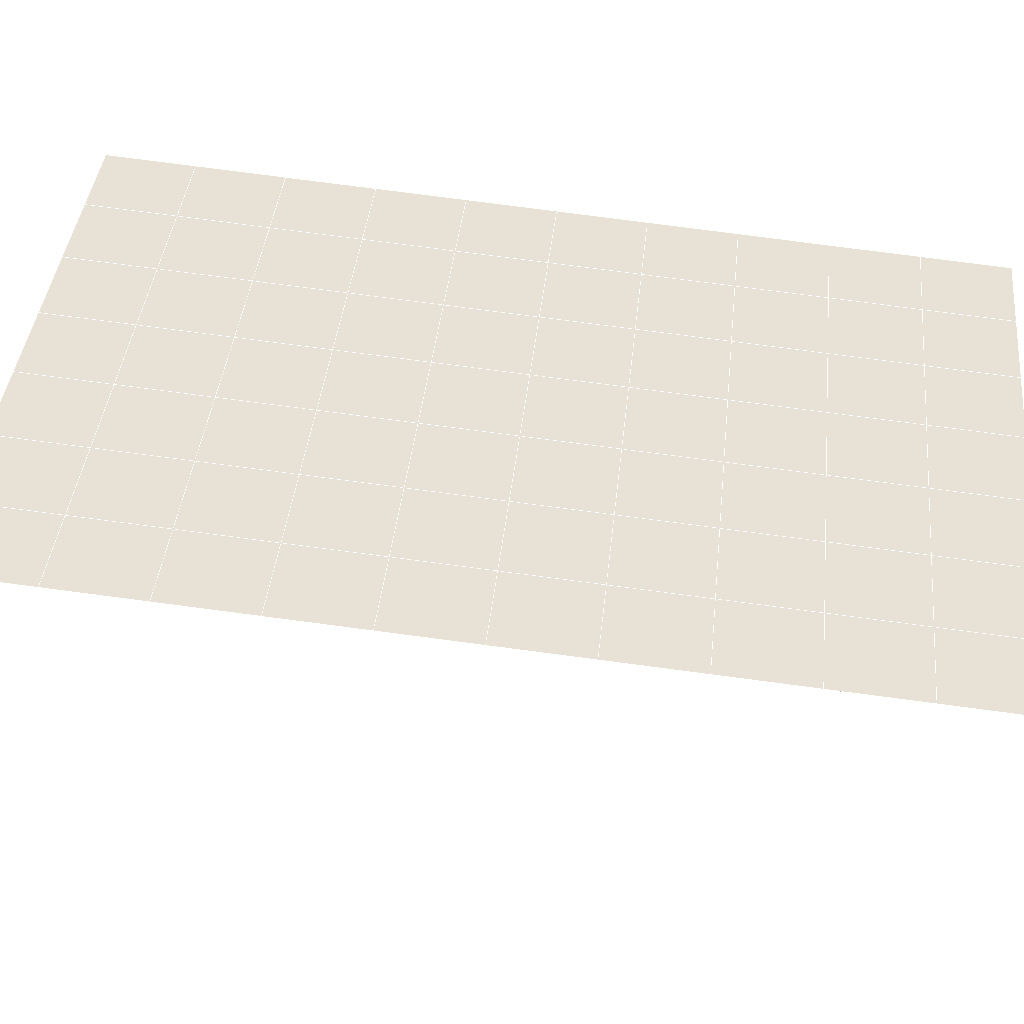
<metadata>
{"format":"obj","ext":"obj","renderer":"f3d","projection":"perspective","resolution":1024,"background":"white","views":[{"elev":-69.3,"azim":-96.3,"up":"+Y"}]}
</metadata>
<code>
v 49 20.55 20.7
v 51 20.55 20.7
v 50.89 18.6 20.57
v 49.04 18.29 20.54
v 49 20.39 22.9
v 51 20.39 22.9
v 49 20.24 25.09
v 51 20.24 25.09
v 49 20.09 27.29
v 51 20.09 27.29
v 49 19.93 29.48
v 51 19.93 29.48
v 49 19.78 31.68
v 51 19.78 31.68
v 49 19.63 33.87
v 51 19.63 33.87
v 49 19.47 36.06
v 51 19.47 36.06
v 49 19.32 38.26
v 51 19.32 38.26
v 49 19.16 40.45
v 51 19.16 40.45
v 49 19.01 42.65
v 51 19.01 42.65
v 48.58 16.85 42.5
v 50.89 16.68 42.49
v 48.54 14.86 42.36
v 50.12 14.95 42.36
v 49.04 12.65 42.2
v 51.13 13.33 42.25
v 49.84 10.99 42.09
v 51.02 10.97 42.09
v 49.96 9.505 41.98
v 50.69 8.995 41.95
v 49.26 8.927 41.94
v 49.99 7.322 41.83
v 48.57 8.323 41.9
v 49.29 6.186 41.75
v 48.57 8.476 39.71
v 49.29 6.339 39.56
v 48.57 8.63 37.51
v 49.29 6.493 37.36
v 48.57 8.783 35.32
v 49.29 6.646 35.17
v 48.57 8.937 33.12
v 49.29 6.799 32.97
v 48.57 9.09 30.93
v 49.29 6.953 30.78
v 48.57 9.244 28.73
v 49.29 7.106 28.58
v 48.57 9.397 26.54
v 49.29 7.26 26.39
v 48.57 9.551 24.34
v 49.29 7.413 24.19
v 48.57 9.704 22.15
v 49.29 7.566 22
v 48.57 9.858 19.95
v 49.29 7.72 19.81
v 50.01 10.23 19.98
v 50 8.342 19.85
v 51.43 9.858 19.96
v 50.71 7.72 19.81
v 51.43 9.704 22.15
v 50.71 7.566 22
v 51.43 9.551 24.34
v 50.71 7.413 24.2
v 51.43 9.398 26.54
v 50.71 7.26 26.39
v 51.43 9.244 28.73
v 50.71 7.106 28.58
v 51.43 9.09 30.93
v 50.71 6.953 30.78
v 51.43 8.937 33.12
v 50.71 6.799 32.97
v 51.43 8.784 35.32
v 50.71 6.646 35.17
v 51.43 8.63 37.51
v 50.71 6.493 37.36
v 51.43 8.477 39.71
v 50.71 6.339 39.56
v 51.43 8.323 41.9
v 50.71 6.185 41.75
v 52.14 10.46 42.05
v 52.14 10.61 39.86
v 52.14 10.77 37.66
v 52.14 10.92 35.47
v 52.14 11.07 33.27
v 52.14 11.23 31.08
v 52.14 11.38 28.88
v 52.14 11.53 26.69
v 52.14 11.69 24.49
v 52.14 11.84 22.3
v 52.14 12 20.1
v 50.04 12.86 20.16
v 47.86 12 20.1
v 47.86 11.84 22.3
v 47.86 11.69 24.49
v 47.86 11.53 26.69
v 47.86 11.38 28.88
v 47.86 11.23 31.08
v 47.86 11.07 33.27
v 47.86 10.92 35.47
v 47.86 10.77 37.66
v 47.86 10.61 39.86
v 47.86 10.46 42.05
v 48.84 10.76 42.07
v 50 4.048 41.6
v 50 4.201 39.41
v 50 4.355 37.21
v 50 4.508 35.02
v 50 4.662 32.82
v 50 4.815 30.63
v 50 4.969 28.43
v 50 5.122 26.24
v 50 5.276 24.05
v 50 5.429 21.85
v 50 5.582 19.66
v 51.49 14.87 20.31
v 52.86 14.13 20.25
v 52.19 16.59 20.43
v 53.57 16.27 20.4
v 52.62 18.57 20.57
v 54.29 18.41 20.55
v 53 20.55 20.7
v 55 20.55 20.7
v 53 20.39 22.9
v 55 20.39 22.9
v 53 20.24 25.09
v 55 20.24 25.09
v 53 20.09 27.29
v 55 20.09 27.29
v 53 19.93 29.48
v 55 19.93 29.48
v 53 19.78 31.68
v 55 19.78 31.68
v 53 19.63 33.87
v 55 19.62 33.87
v 53 19.47 36.06
v 55 19.47 36.06
v 53 19.32 38.26
v 55 19.32 38.26
v 53 19.16 40.45
v 55 19.16 40.45
v 53 19.01 42.65
v 55 19.01 42.65
v 52.76 17.06 42.51
v 54.29 16.87 42.5
v 52.24 15.32 42.39
v 53.57 14.74 42.35
v 52.86 12.6 42.2
v 47.14 12.6 42.2
v 46.43 14.74 42.35
v 45.71 16.87 42.5
v 47 19.01 42.65
v 47 19.16 40.45
v 47 19.32 38.26
v 47 19.47 36.06
v 47 19.63 33.87
v 47 19.78 31.68
v 47 19.93 29.48
v 47 20.09 27.29
v 47 20.24 25.09
v 47 20.39 22.9
v 47 20.55 20.7
v 47.23 18.62 20.57
v 48.83 15.06 20.32
v 50.46 16.53 20.42
v 47.14 14.13 20.25
v 47.14 13.98 22.45
v 47.14 13.83 24.64
v 47.14 13.67 26.84
v 47.14 13.52 29.03
v 47.14 13.37 31.23
v 47.14 13.21 33.42
v 47.14 13.06 35.62
v 47.14 12.91 37.81
v 47.14 12.75 40.01
v 52.86 13.98 22.45
v 52.86 13.83 24.64
v 52.86 13.67 26.84
v 52.86 13.52 29.03
v 52.86 13.37 31.23
v 52.86 13.21 33.42
v 52.86 13.06 35.62
v 52.86 12.91 37.81
v 52.86 12.75 40.01
v 53.57 14.89 40.16
v 53.57 15.04 37.96
v 53.57 15.2 35.77
v 53.57 15.35 33.57
v 53.57 15.5 31.38
v 53.57 15.66 29.18
v 53.57 15.81 26.99
v 53.57 15.96 24.79
v 53.57 16.12 22.6
v 54.29 17.03 40.3
v 54.29 17.18 38.11
v 54.29 17.33 35.92
v 54.29 17.49 33.72
v 54.29 17.64 31.53
v 54.29 17.79 29.33
v 54.29 17.95 27.14
v 54.29 18.1 24.94
v 54.29 18.25 22.75
v 47.79 16.93 20.45
v 46.43 16.27 20.4
v 46.43 16.12 22.6
v 46.43 15.96 24.79
v 46.43 15.81 26.99
v 46.43 15.66 29.18
v 46.43 15.5 31.38
v 46.43 15.35 33.57
v 46.43 15.2 35.77
v 46.43 15.04 37.96
v 46.43 14.89 40.16
v 45.71 18.41 20.55
v 45.71 18.25 22.75
v 45.71 18.1 24.94
v 45.71 17.95 27.14
v 45.71 17.79 29.33
v 45.71 17.64 31.53
v 45.71 17.49 33.72
v 45.71 17.33 35.92
v 45.71 17.18 38.11
v 45.71 17.03 40.3
v 45 20.55 20.7
v 45 20.39 22.9
v 45 20.24 25.09
v 45 20.09 27.29
v 45 19.93 29.48
v 45 19.78 31.68
v 45 19.63 33.87
v 45 19.47 36.06
v 45 19.32 38.26
v 45 19.16 40.45
v 45 19.01 42.65
v 49.96 9.505 41.98
v 49.84 10.99 42.09
v 49.04 12.65 42.2
v 47.14 12.6 42.2
v 47.14 12.75 40.01
v 47.86 10.61 39.86
v 48.57 8.476 39.71
v 49.29 6.339 39.56
v 49.29 6.186 41.75
v 50 4.048 41.6
v 50.71 6.185 41.75
v 50.71 6.339 39.56
v 51.43 8.477 39.71
v 51.43 8.323 41.9
v 52.14 10.46 42.05
v 51.02 10.97 42.09
v 51.13 13.33 42.25
v 48.84 10.76 42.07
v 47.86 10.46 42.05
v 48.57 8.323 41.9
v 49.99 7.322 41.83
v 50.69 8.995 41.95
v 49.26 8.927 41.94
v 48.57 8.63 37.51
v 47.86 10.77 37.66
v 47.14 12.91 37.81
v 46.43 15.04 37.96
v 46.43 14.89 40.16
v 46.43 14.74 42.35
v 48.54 14.86 42.36
v 52.24 15.32 42.39
v 50.89 16.68 42.49
v 50.12 14.95 42.36
v 52.86 12.6 42.2
v 52.14 10.61 39.86
v 51.43 8.63 37.51
v 50.71 6.493 37.36
v 50 4.201 39.41
v 45.71 16.87 42.5
v 45.71 17.03 40.3
v 45.71 17.18 38.11
v 45.71 17.33 35.92
v 46.43 15.2 35.77
v 47.14 13.06 35.62
v 47.86 10.92 35.47
v 52.76 17.06 42.51
v 53.57 14.74 42.35
v 53.57 14.89 40.16
v 52.86 12.75 40.01
v 52.86 12.91 37.81
v 52.14 10.77 37.66
v 52.14 10.92 35.47
v 51.43 8.784 35.32
v 51.43 8.937 33.12
v 50.71 6.799 32.97
v 50.71 6.646 35.17
v 50 4.508 35.02
v 50 4.355 37.21
v 49.29 6.493 37.36
v 54.29 16.87 42.5
v 53 19.01 42.65
v 51 19.01 42.65
v 48.58 16.85 42.5
v 55 19.01 42.65
v 55 19.16 40.45
v 55 19.32 38.26
v 55 19.47 36.06
v 54.29 17.33 35.91
v 54.29 17.49 33.72
v 53.57 15.35 33.57
v 53.57 15.5 31.38
v 52.86 13.37 31.23
v 52.86 13.52 29.03
v 52.14 11.38 28.88
v 52.14 11.53 26.69
v 51.43 9.398 26.54
v 51.43 9.551 24.34
v 50.71 7.413 24.19
v 50.71 7.26 26.39
v 50 5.122 26.24
v 50 4.969 28.43
v 49.29 7.106 28.58
v 49.29 6.953 30.78
v 48.57 9.09 30.93
v 48.57 8.937 33.12
v 47.86 11.07 33.27
v 48.57 8.783 35.32
v 49.29 6.799 32.97
v 50 4.815 30.63
v 50.71 7.106 28.58
v 51.43 9.244 28.73
v 52.14 11.23 31.08
v 52.86 13.21 33.42
v 53.57 15.2 35.77
v 54.29 17.18 38.11
v 53 19.32 38.26
v 53 19.16 40.45
v 54.29 17.03 40.3
v 53.57 15.04 37.96
v 52.86 13.06 35.62
v 52.14 11.07 33.27
v 51.43 9.09 30.93
v 50.71 6.953 30.78
v 50 4.662 32.82
v 49.29 6.646 35.17
v 51 19.16 40.45
v 49 19.01 42.65
v 45 19.01 42.65
v 45 19.16 40.45
v 45 19.32 38.26
v 45 19.47 36.06
v 45.71 17.49 33.72
v 46.43 15.35 33.57
v 47.14 13.21 33.42
v 47 19.16 40.45
v 49 19.16 40.45
v 51 19.32 38.26
v 53 19.47 36.06
v 55 19.62 33.87
v 54.29 17.64 31.53
v 53.57 15.66 29.18
v 52.86 13.67 26.84
v 52.14 11.69 24.49
v 51.43 9.704 22.15
v 50.71 7.566 22
v 50 5.276 24.05
v 49.29 7.26 26.39
v 48.57 9.244 28.73
v 47.86 11.23 31.08
v 47.14 13.37 31.23
v 47.86 11.38 28.88
v 48.57 9.397 26.54
v 49.29 7.413 24.19
v 50 5.429 21.85
v 50.71 7.72 19.81
v 51.43 9.858 19.95
v 52.14 11.84 22.3
v 52.86 13.83 24.64
v 53.57 15.81 26.99
v 54.29 17.79 29.33
v 55 19.78 31.68
v 53 19.63 33.87
v 51 19.47 36.06
v 49 19.32 38.26
v 47 19.01 42.65
v 50 5.582 19.66
v 49.29 7.72 19.81
v 49.29 7.566 22
v 48.57 9.704 22.15
v 48.57 9.551 24.34
v 47.86 11.69 24.49
v 47.86 11.53 26.69
v 47.14 13.67 26.84
v 47.14 13.52 29.03
v 46.43 15.66 29.18
v 46.43 15.5 31.38
v 50 8.342 19.85
v 50.01 10.23 19.98
v 52.14 12 20.1
v 52.86 13.98 22.45
v 53.57 15.96 24.79
v 54.29 17.95 27.14
v 55 19.93 29.48
v 53 19.78 31.68
v 51 19.63 33.87
v 49 19.47 36.06
v 47 19.32 38.26
v 47 19.47 36.06
v 45 19.63 33.87
v 45.71 17.64 31.53
v 48.57 9.858 19.95
v 47.86 11.84 22.3
v 47.14 13.83 24.64
v 46.43 15.81 26.99
v 45.71 17.79 29.33
v 45 19.78 31.68
v 47 19.63 33.87
v 49 19.63 33.87
v 47 19.78 31.68
v 45 19.93 29.48
v 45.71 17.95 27.14
v 46.43 15.96 24.79
v 47.14 13.98 22.45
v 47.86 12 20.1
v 50.04 12.86 20.16
v 52.86 14.13 20.25
v 53.57 16.12 22.6
v 54.29 18.1 24.94
v 55 20.09 27.29
v 53 19.93 29.48
v 51 19.78 31.68
v 49 19.78 31.68
v 47 19.93 29.48
v 45 20.09 27.29
v 45.71 18.1 24.94
v 46.43 16.12 22.6
v 47.14 14.13 20.25
v 51.49 14.87 20.31
v 53.57 16.27 20.4
v 54.29 18.25 22.75
v 55 20.24 25.09
v 53 20.09 27.29
v 51 19.93 29.48
v 49 19.93 29.48
v 47 20.09 27.29
v 45 20.24 25.09
v 45.71 18.25 22.75
v 46.43 16.27 20.4
v 48.83 15.06 20.32
v 55 20.55 20.7
v 53 20.55 20.7
v 52.62 18.57 20.56
v 50.89 18.6 20.57
v 50.46 16.53 20.42
v 52.19 16.59 20.43
v 54.29 18.41 20.55
v 55 20.39 22.9
v 53 20.39 22.9
v 53 20.24 25.09
v 51 20.24 25.09
v 49 20.24 25.09
v 47 20.24 25.09
v 45 20.39 22.9
v 45.71 18.41 20.55
v 47.79 16.93 20.45
v 51 20.09 27.29
v 49 20.09 27.29
v 51 20.39 22.9
v 51 20.55 20.7
v 49 20.39 22.9
v 47 20.39 22.9
v 45 20.55 20.7
v 47.23 18.62 20.57
v 49.04 18.29 20.54
v 49 20.55 20.7
v 47 20.55 20.7
f 1 2 3
f 1 3 4
f 5 6 2
f 5 2 1
f 7 8 6
f 7 6 5
f 9 10 8
f 9 8 7
f 11 12 10
f 11 10 9
f 13 14 12
f 13 12 11
f 15 16 14
f 15 14 13
f 17 18 16
f 17 16 15
f 19 20 18
f 19 18 17
f 21 22 20
f 21 20 19
f 23 24 22
f 23 22 21
f 25 26 24
f 25 24 23
f 27 28 26
f 27 26 25
f 29 30 28
f 29 28 27
f 31 32 30
f 31 30 29
f 33 34 32
f 33 32 31
f 35 36 34
f 35 34 33
f 37 38 36
f 37 36 35
f 39 40 38
f 39 38 37
f 41 42 40
f 41 40 39
f 43 44 42
f 43 42 41
f 45 46 44
f 45 44 43
f 47 48 46
f 47 46 45
f 49 50 48
f 49 48 47
f 51 52 50
f 51 50 49
f 53 54 52
f 53 52 51
f 55 56 54
f 55 54 53
f 57 58 56
f 57 56 55
f 59 60 58
f 59 58 57
f 61 62 60
f 61 60 59
f 63 64 62
f 63 62 61
f 65 66 64
f 65 64 63
f 67 68 66
f 67 66 65
f 69 70 68
f 69 68 67
f 71 72 70
f 71 70 69
f 73 74 72
f 73 72 71
f 75 76 74
f 75 74 73
f 77 78 76
f 77 76 75
f 79 80 78
f 79 78 77
f 81 82 80
f 81 80 79
f 34 36 82
f 34 82 81
f 81 83 32
f 81 32 34
f 79 84 83
f 79 83 81
f 77 85 84
f 77 84 79
f 75 86 85
f 75 85 77
f 73 87 86
f 73 86 75
f 71 88 87
f 71 87 73
f 69 89 88
f 69 88 71
f 67 90 89
f 67 89 69
f 65 91 90
f 65 90 67
f 63 92 91
f 63 91 65
f 61 93 92
f 61 92 63
f 59 94 93
f 59 93 61
f 57 95 94
f 57 94 59
f 55 96 95
f 55 95 57
f 53 97 96
f 53 96 55
f 51 98 97
f 51 97 53
f 49 99 98
f 49 98 51
f 47 100 99
f 47 99 49
f 45 101 100
f 45 100 47
f 43 102 101
f 43 101 45
f 41 103 102
f 41 102 43
f 39 104 103
f 39 103 41
f 37 105 104
f 37 104 39
f 35 106 105
f 35 105 37
f 33 31 106
f 33 106 35
f 107 82 36
f 107 36 38
f 108 80 82
f 108 82 107
f 109 78 80
f 109 80 108
f 110 76 78
f 110 78 109
f 111 74 76
f 111 76 110
f 112 72 74
f 112 74 111
f 113 70 72
f 113 72 112
f 114 68 70
f 114 70 113
f 115 66 68
f 115 68 114
f 116 64 66
f 116 66 115
f 117 62 64
f 117 64 116
f 58 60 62
f 58 62 117
f 116 56 58
f 116 58 117
f 115 54 56
f 115 56 116
f 114 52 54
f 114 54 115
f 113 50 52
f 113 52 114
f 112 48 50
f 112 50 113
f 111 46 48
f 111 48 112
f 110 44 46
f 110 46 111
f 109 42 44
f 109 44 110
f 108 40 42
f 108 42 109
f 107 38 40
f 107 40 108
f 118 119 93
f 118 93 94
f 120 121 119
f 120 119 118
f 122 123 121
f 122 121 120
f 124 125 123
f 124 123 122
f 126 127 125
f 126 125 124
f 128 129 127
f 128 127 126
f 130 131 129
f 130 129 128
f 132 133 131
f 132 131 130
f 134 135 133
f 134 133 132
f 136 137 135
f 136 135 134
f 138 139 137
f 138 137 136
f 140 141 139
f 140 139 138
f 142 143 141
f 142 141 140
f 144 145 143
f 144 143 142
f 146 147 145
f 146 145 144
f 148 149 147
f 148 147 146
f 30 150 149
f 30 149 148
f 32 83 150
f 32 150 30
f 29 151 105
f 29 105 106
f 27 152 151
f 27 151 29
f 25 153 152
f 25 152 27
f 23 154 153
f 23 153 25
f 21 155 154
f 21 154 23
f 19 156 155
f 19 155 21
f 17 157 156
f 17 156 19
f 15 158 157
f 15 157 17
f 13 159 158
f 13 158 15
f 11 160 159
f 11 159 13
f 9 161 160
f 9 160 11
f 7 162 161
f 7 161 9
f 5 163 162
f 5 162 7
f 1 164 163
f 1 163 5
f 4 165 164
f 4 164 1
f 94 166 167
f 94 167 118
f 95 168 166
f 95 166 94
f 96 169 168
f 96 168 95
f 97 170 169
f 97 169 96
f 98 171 170
f 98 170 97
f 99 172 171
f 99 171 98
f 100 173 172
f 100 172 99
f 101 174 173
f 101 173 100
f 102 175 174
f 102 174 101
f 103 176 175
f 103 175 102
f 104 177 176
f 104 176 103
f 105 151 177
f 105 177 104
f 178 92 93
f 178 93 119
f 179 91 92
f 179 92 178
f 180 90 91
f 180 91 179
f 181 89 90
f 181 90 180
f 182 88 89
f 182 89 181
f 183 87 88
f 183 88 182
f 184 86 87
f 184 87 183
f 185 85 86
f 185 86 184
f 186 84 85
f 186 85 185
f 150 83 84
f 150 84 186
f 186 187 149
f 186 149 150
f 185 188 187
f 185 187 186
f 184 189 188
f 184 188 185
f 183 190 189
f 183 189 184
f 182 191 190
f 182 190 183
f 181 192 191
f 181 191 182
f 180 193 192
f 180 192 181
f 179 194 193
f 179 193 180
f 178 195 194
f 178 194 179
f 119 121 195
f 119 195 178
f 187 196 147
f 187 147 149
f 188 197 196
f 188 196 187
f 189 198 197
f 189 197 188
f 190 199 198
f 190 198 189
f 191 200 199
f 191 199 190
f 192 201 200
f 192 200 191
f 193 202 201
f 193 201 192
f 194 203 202
f 194 202 193
f 195 204 203
f 195 203 194
f 121 123 204
f 121 204 195
f 196 143 145
f 196 145 147
f 197 141 143
f 197 143 196
f 198 139 141
f 198 141 197
f 199 137 139
f 199 139 198
f 200 135 137
f 200 137 199
f 201 133 135
f 201 135 200
f 202 131 133
f 202 133 201
f 203 129 131
f 203 131 202
f 204 127 129
f 204 129 203
f 123 125 127
f 123 127 204
f 166 205 4
f 166 4 167
f 168 206 205
f 168 205 166
f 169 207 206
f 169 206 168
f 170 208 207
f 170 207 169
f 171 209 208
f 171 208 170
f 172 210 209
f 172 209 171
f 173 211 210
f 173 210 172
f 174 212 211
f 174 211 173
f 175 213 212
f 175 212 174
f 176 214 213
f 176 213 175
f 177 215 214
f 177 214 176
f 151 152 215
f 151 215 177
f 144 24 26
f 144 26 146
f 142 22 24
f 142 24 144
f 140 20 22
f 140 22 142
f 138 18 20
f 138 20 140
f 136 16 18
f 136 18 138
f 134 14 16
f 134 16 136
f 132 12 14
f 132 14 134
f 130 10 12
f 130 12 132
f 128 8 10
f 128 10 130
f 126 6 8
f 126 8 128
f 124 2 6
f 124 6 126
f 122 3 2
f 122 2 124
f 120 167 3
f 120 3 122
f 206 216 165
f 206 165 205
f 207 217 216
f 207 216 206
f 208 218 217
f 208 217 207
f 209 219 218
f 209 218 208
f 210 220 219
f 210 219 209
f 211 221 220
f 211 220 210
f 212 222 221
f 212 221 211
f 213 223 222
f 213 222 212
f 214 224 223
f 214 223 213
f 215 225 224
f 215 224 214
f 152 153 225
f 152 225 215
f 216 226 164
f 216 164 165
f 217 227 226
f 217 226 216
f 218 228 227
f 218 227 217
f 219 229 228
f 219 228 218
f 220 230 229
f 220 229 219
f 221 231 230
f 221 230 220
f 222 232 231
f 222 231 221
f 223 233 232
f 223 232 222
f 224 234 233
f 224 233 223
f 225 235 234
f 225 234 224
f 153 236 235
f 153 235 225
f 227 163 164
f 227 164 226
f 228 162 163
f 228 163 227
f 229 161 162
f 229 162 228
f 230 160 161
f 230 161 229
f 231 159 160
f 231 160 230
f 232 158 159
f 232 159 231
f 233 157 158
f 233 158 232
f 234 156 157
f 234 157 233
f 235 155 156
f 235 156 234
f 236 154 155
f 236 155 235
f 28 30 148
f 28 148 26
f 167 4 3
f 4 205 165
f 120 118 167
f 154 236 153
f 148 146 26
f 31 29 106
l 237 238
l 238 239
l 239 240
l 240 241
l 241 242
l 242 243
l 243 244
l 244 245
l 245 246
l 246 247
l 247 248
l 248 249
l 249 250
l 250 251
l 251 252
l 252 253
l 253 239
l 239 254
l 254 255
l 255 256
l 256 245
l 245 257
l 257 247
l 247 250
l 250 258
l 258 252
l 252 238
l 238 254
l 254 259
l 259 237
l 237 258
l 258 257
l 257 259
l 259 256
l 256 243
l 243 260
l 260 261
l 261 262
l 262 263
l 263 264
l 264 265
l 265 266
l 266 239
l 253 267
l 267 268
l 268 269
l 269 253
l 253 270
l 270 251
l 251 271
l 271 249
l 249 272
l 272 273
l 273 248
l 248 274
l 274 246
l 240 265
l 265 275
l 275 276
l 276 277
l 277 278
l 278 279
l 279 280
l 280 281
l 281 261
l 261 242
l 242 255
l 255 240
l 268 282
l 282 267
l 267 283
l 283 284
l 284 285
l 285 286
l 286 287
l 287 288
l 288 289
l 289 290
l 290 291
l 291 292
l 292 293
l 293 294
l 294 295
l 295 244
l 244 274
l 274 294
l 294 273
l 273 292
l 292 289
l 289 272
l 272 287
l 287 271
l 271 285
l 285 270
l 270 283
l 283 296
l 296 282
l 282 297
l 297 298
l 298 268
l 268 299
l 299 266
l 266 269
l 300 301
l 301 302
l 302 303
l 303 304
l 304 305
l 305 306
l 306 307
l 307 308
l 308 309
l 309 310
l 310 311
l 311 312
l 312 313
l 313 314
l 314 315
l 315 316
l 316 317
l 317 318
l 318 319
l 319 320
l 320 321
l 321 322
l 322 281
l 281 323
l 323 321
l 321 324
l 324 319
l 319 325
l 325 317
l 317 326
l 326 315
l 315 312
l 312 327
l 327 310
l 310 328
l 328 308
l 308 329
l 329 306
l 306 330
l 330 304
l 304 331
l 331 302
l 302 332
l 332 333
l 333 297
l 297 300
l 300 296
l 296 334
l 334 331
l 331 335
l 335 330
l 330 336
l 336 329
l 329 337
l 337 328
l 328 338
l 338 327
l 327 326
l 326 339
l 339 325
l 325 340
l 340 324
l 324 341
l 341 323
l 323 260
l 260 295
l 295 341
l 341 293
l 293 340
l 340 291
l 291 339
l 339 338
l 338 290
l 290 337
l 337 288
l 288 336
l 336 286
l 286 335
l 335 284
l 284 334
l 334 301
l 301 333
l 333 342
l 342 298
l 298 343
l 343 299
l 299 275
l 275 344
l 344 345
l 345 346
l 346 347
l 347 278
l 278 348
l 348 349
l 349 350
l 350 280
l 280 262
l 262 241
l 241 264
l 264 276
l 276 345
l 345 351
l 351 352
l 352 342
l 342 353
l 353 332
l 332 354
l 354 303
l 303 355
l 355 305
l 305 356
l 356 307
l 307 357
l 357 309
l 309 358
l 358 311
l 311 359
l 359 313
l 313 360
l 360 361
l 361 314
l 314 362
l 362 316
l 316 363
l 363 318
l 318 364
l 364 320
l 320 365
l 365 322
l 322 350
l 350 366
l 366 365
l 365 367
l 367 364
l 364 368
l 368 363
l 363 369
l 369 362
l 362 370
l 370 361
l 361 371
l 371 372
l 372 360
l 360 373
l 373 359
l 359 374
l 374 358
l 358 375
l 375 357
l 357 376
l 376 356
l 356 377
l 377 355
l 355 378
l 378 354
l 354 379
l 379 353
l 353 380
l 380 352
l 352 343
l 343 381
l 381 275
l 382 383
l 383 384
l 384 385
l 385 386
l 386 387
l 387 388
l 388 389
l 389 390
l 390 391
l 391 392
l 392 366
l 366 390
l 390 367
l 367 388
l 388 368
l 368 386
l 386 369
l 369 384
l 384 370
l 370 382
l 382 371
l 371 393
l 393 394
l 394 372
l 372 395
l 395 373
l 373 396
l 396 374
l 374 397
l 397 375
l 375 398
l 398 376
l 376 399
l 399 377
l 377 400
l 400 378
l 378 401
l 401 379
l 379 402
l 402 380
l 380 403
l 403 404
l 404 347
l 347 405
l 405 348
l 348 406
l 406 392
l 392 349
l 349 279
l 279 263
l 263 277
l 277 346
l 346 403
l 403 351
l 351 381
l 381 344
l 393 383
l 383 407
l 407 385
l 385 408
l 408 387
l 387 409
l 409 389
l 389 410
l 410 391
l 391 411
l 411 406
l 406 412
l 412 405
l 405 413
l 413 404
l 404 402
l 402 414
l 414 413
l 413 415
l 415 412
l 412 416
l 416 411
l 411 417
l 417 410
l 410 418
l 418 409
l 409 419
l 419 408
l 408 420
l 420 407
l 407 394
l 394 421
l 421 395
l 395 422
l 422 396
l 396 423
l 423 397
l 397 424
l 424 398
l 398 425
l 425 399
l 399 426
l 426 400
l 400 427
l 427 401
l 401 414
l 414 428
l 428 415
l 415 429
l 429 416
l 416 430
l 430 417
l 417 431
l 431 418
l 418 432
l 432 419
l 419 433
l 433 420
l 420 421
l 421 434
l 434 422
l 422 435
l 435 423
l 423 436
l 436 424
l 424 437
l 437 425
l 425 438
l 438 426
l 426 439
l 439 427
l 427 428
l 428 440
l 440 429
l 429 441
l 441 430
l 430 442
l 442 431
l 431 443
l 443 432
l 432 444
l 444 433
l 433 445
l 445 421
l 446 447
l 447 448
l 448 449
l 449 450
l 450 451
l 451 448
l 448 452
l 452 446
l 446 453
l 453 454
l 454 455
l 455 456
l 456 457
l 457 458
l 458 442
l 442 459
l 459 443
l 443 460
l 460 444
l 444 461
l 461 445
l 445 450
l 450 434
l 434 451
l 451 435
l 435 452
l 452 436
l 436 453
l 453 437
l 437 455
l 455 438
l 438 462
l 462 463
l 463 440
l 440 439
l 439 462
l 462 456
l 456 464
l 464 454
l 454 447
l 447 465
l 465 464
l 464 466
l 466 457
l 457 463
l 463 441
l 441 458
l 458 467
l 467 459
l 459 468
l 468 460
l 460 469
l 469 461
l 461 470
l 470 471
l 471 465
l 465 449
l 449 470
l 470 469
l 469 472
l 472 467
l 467 466
l 466 471
l 471 472
l 472 468
l 470 450

</code>
